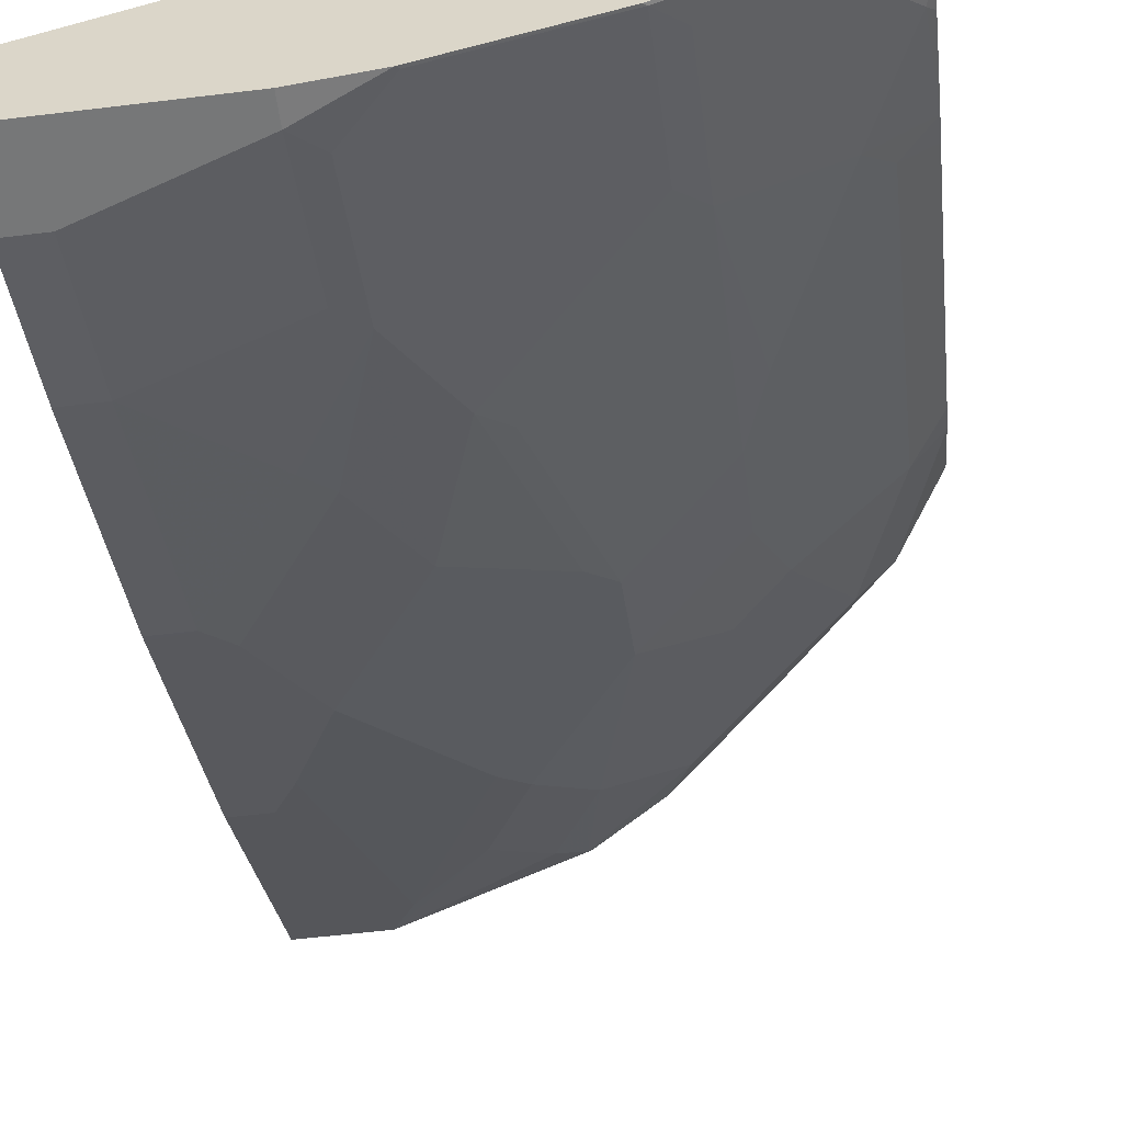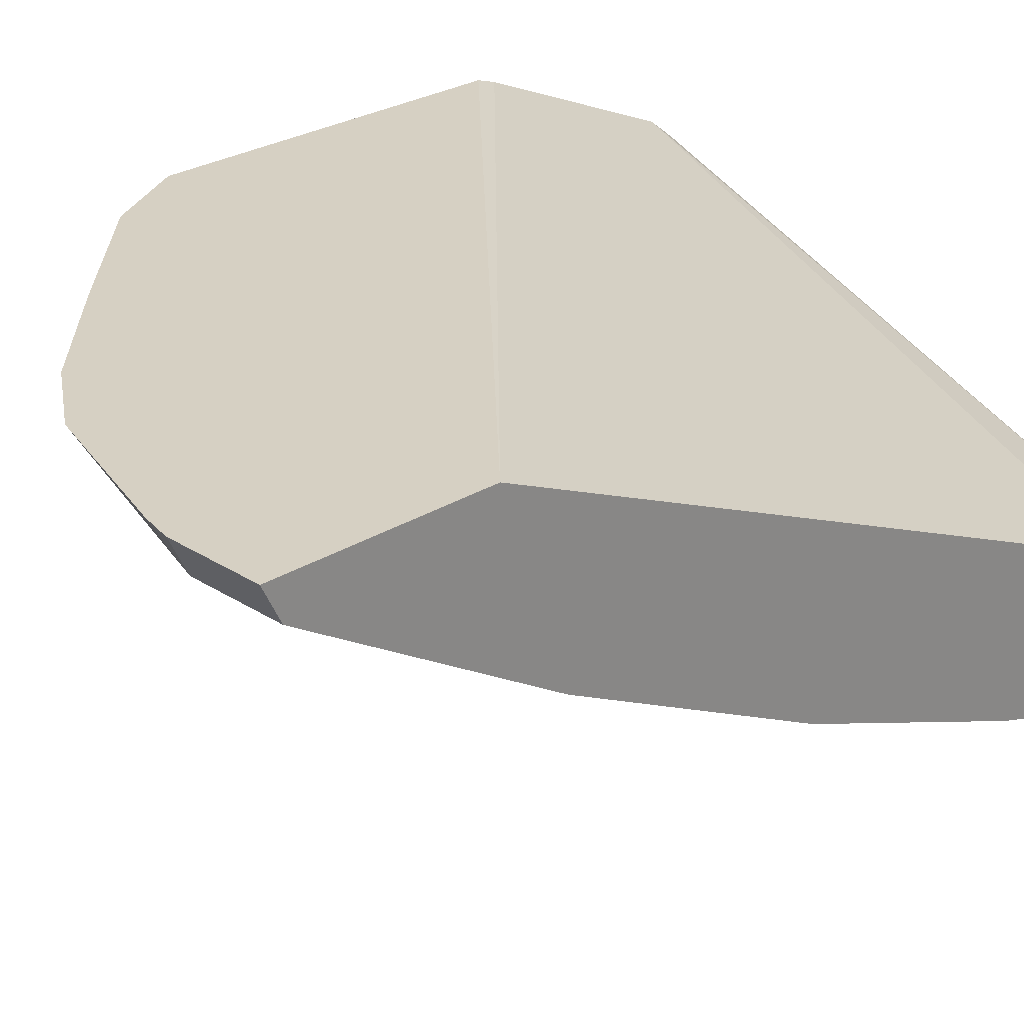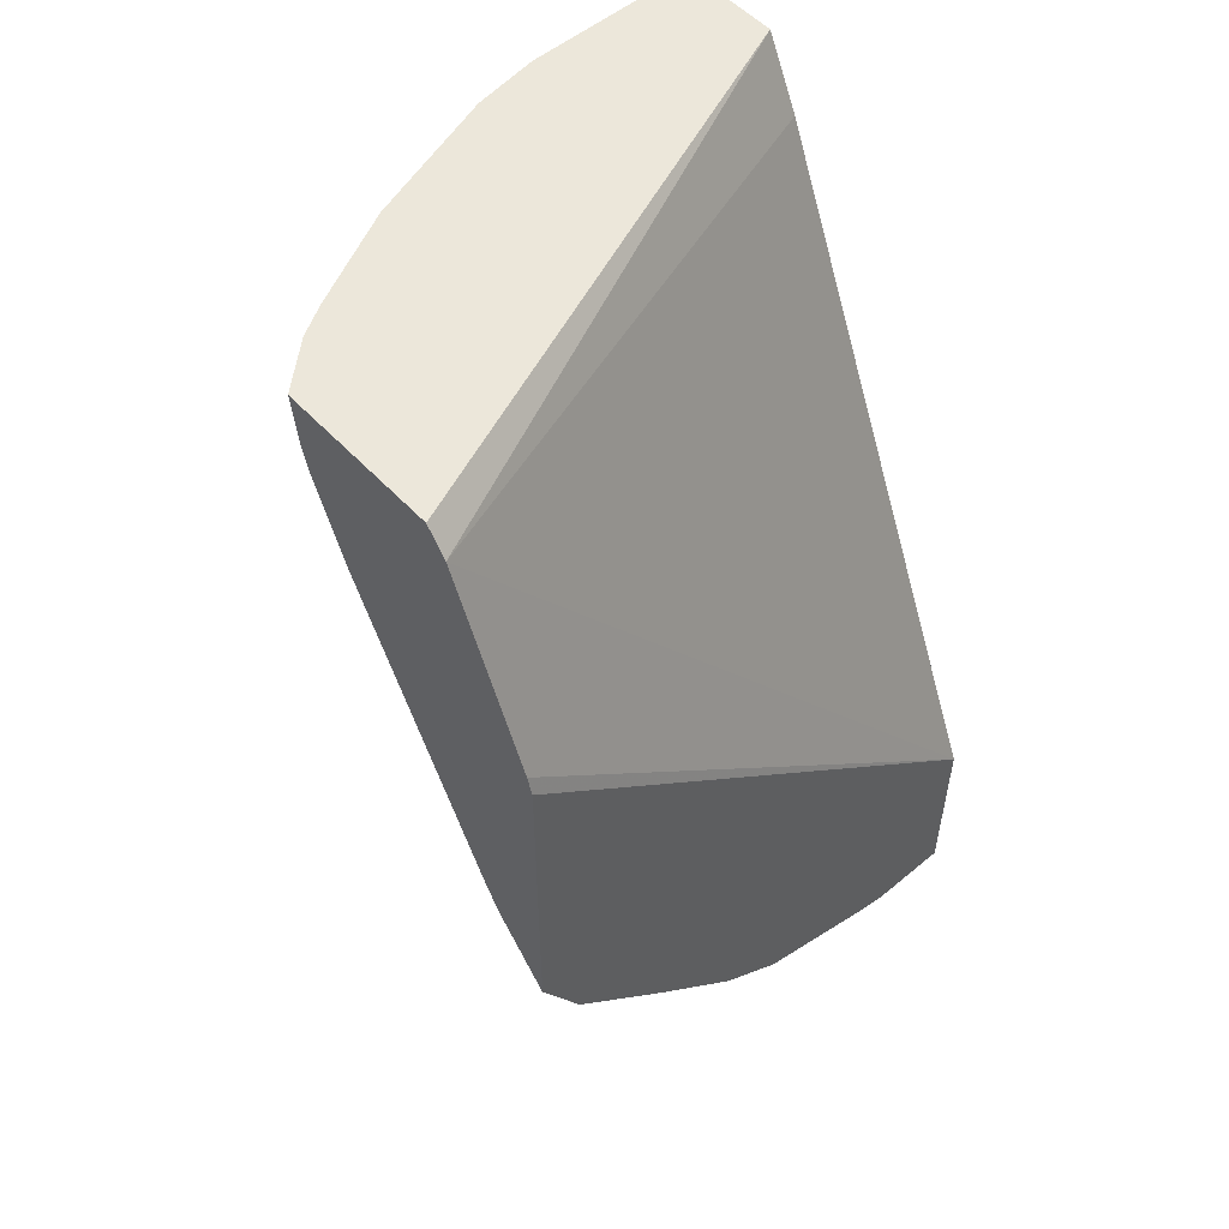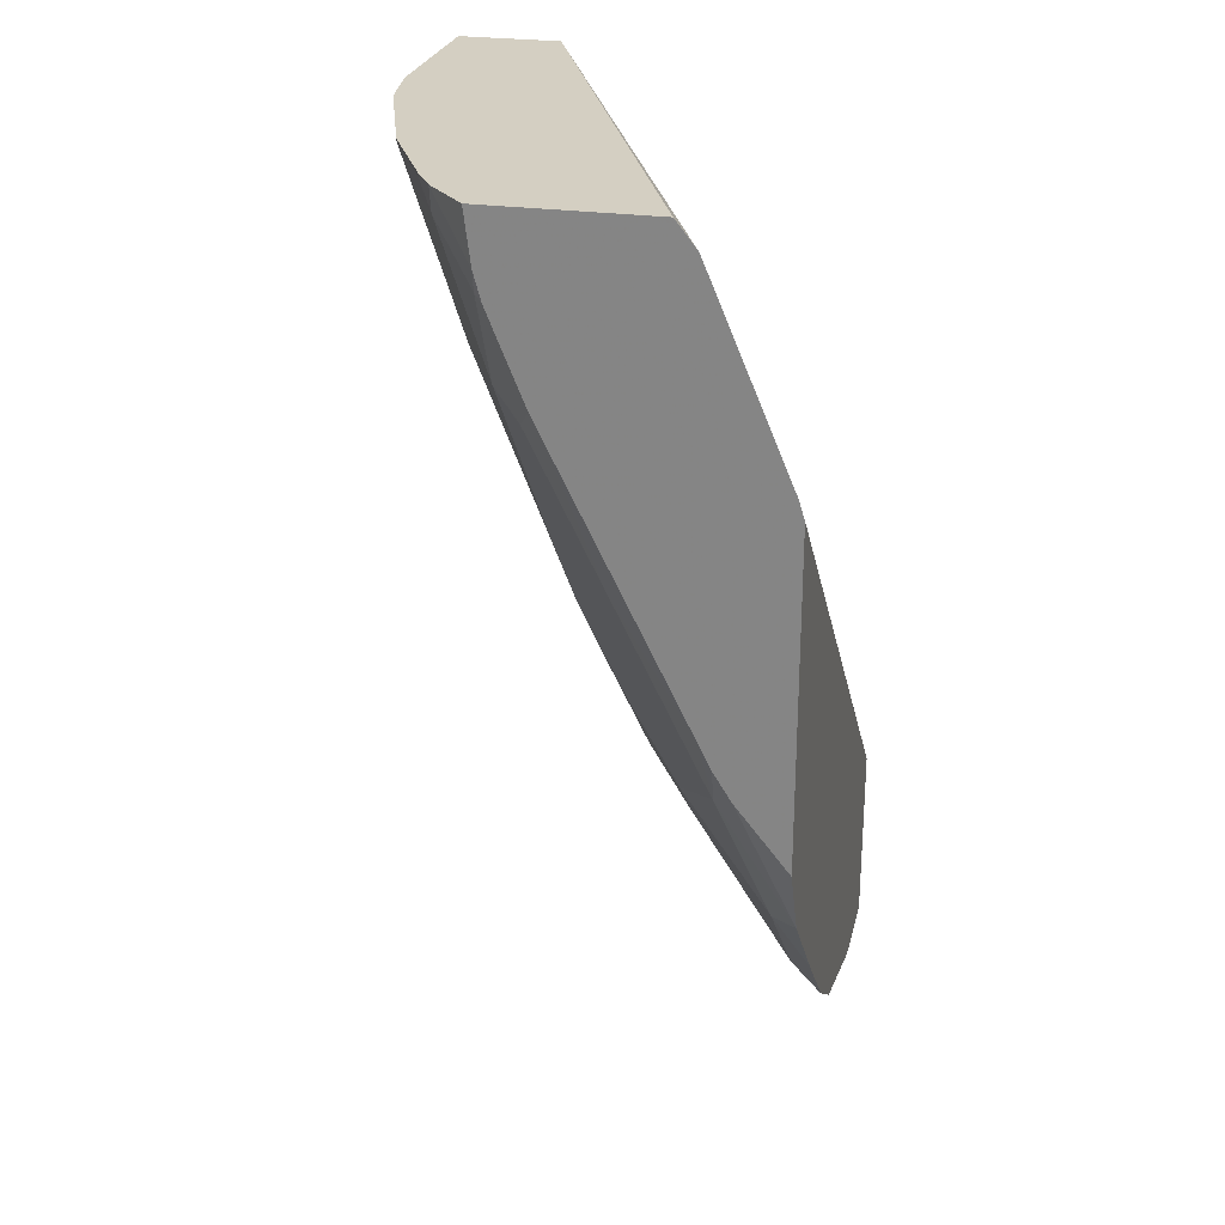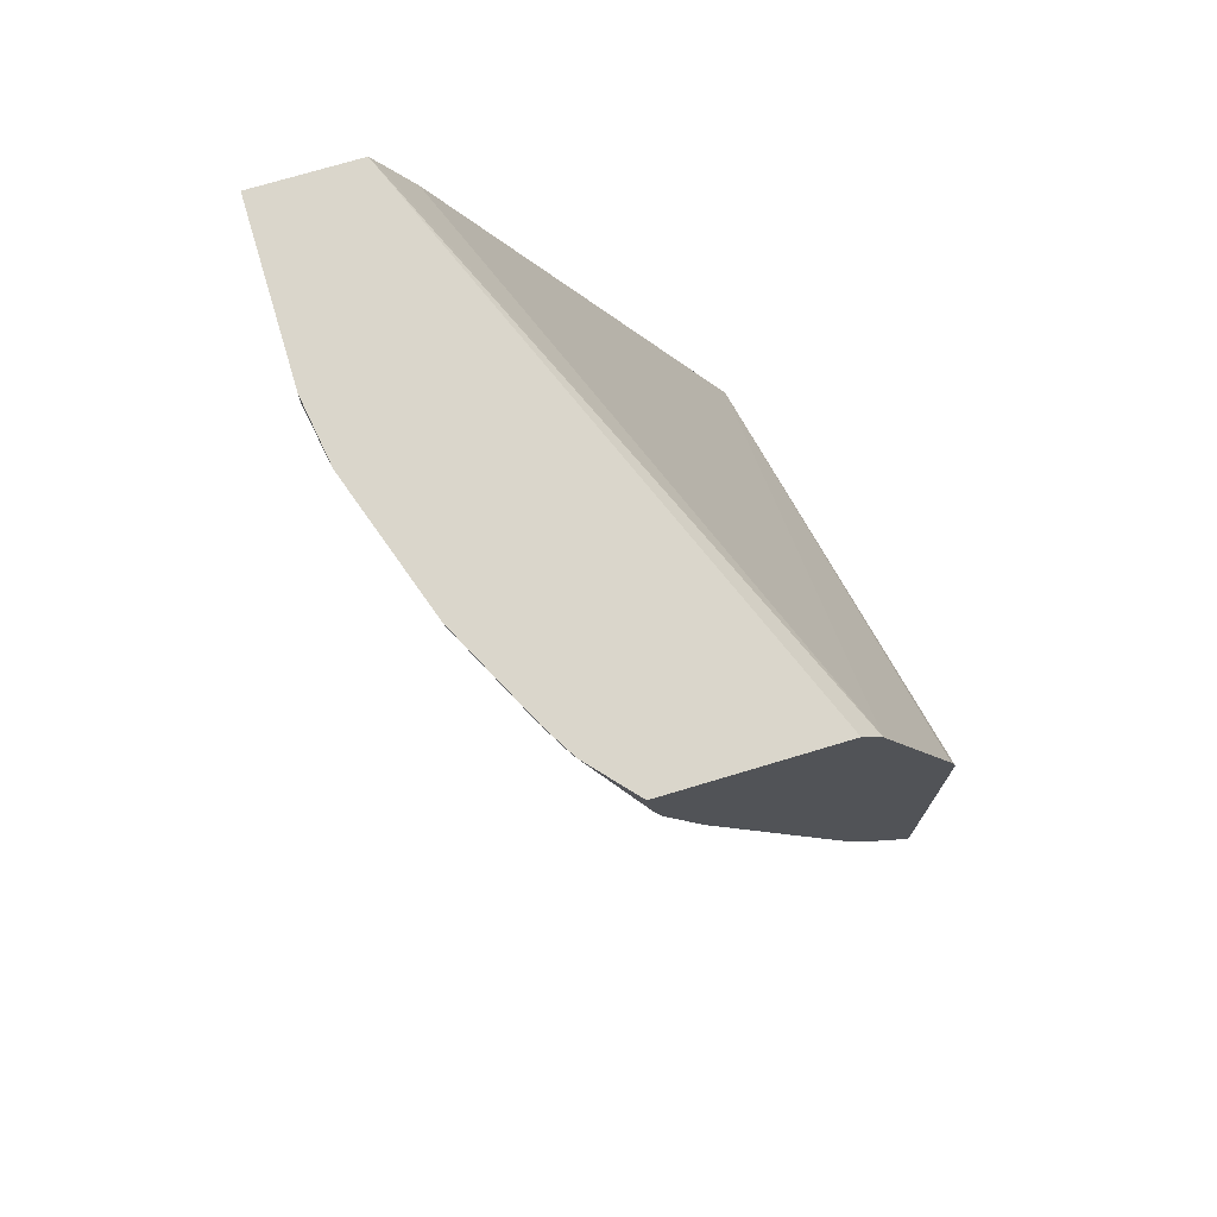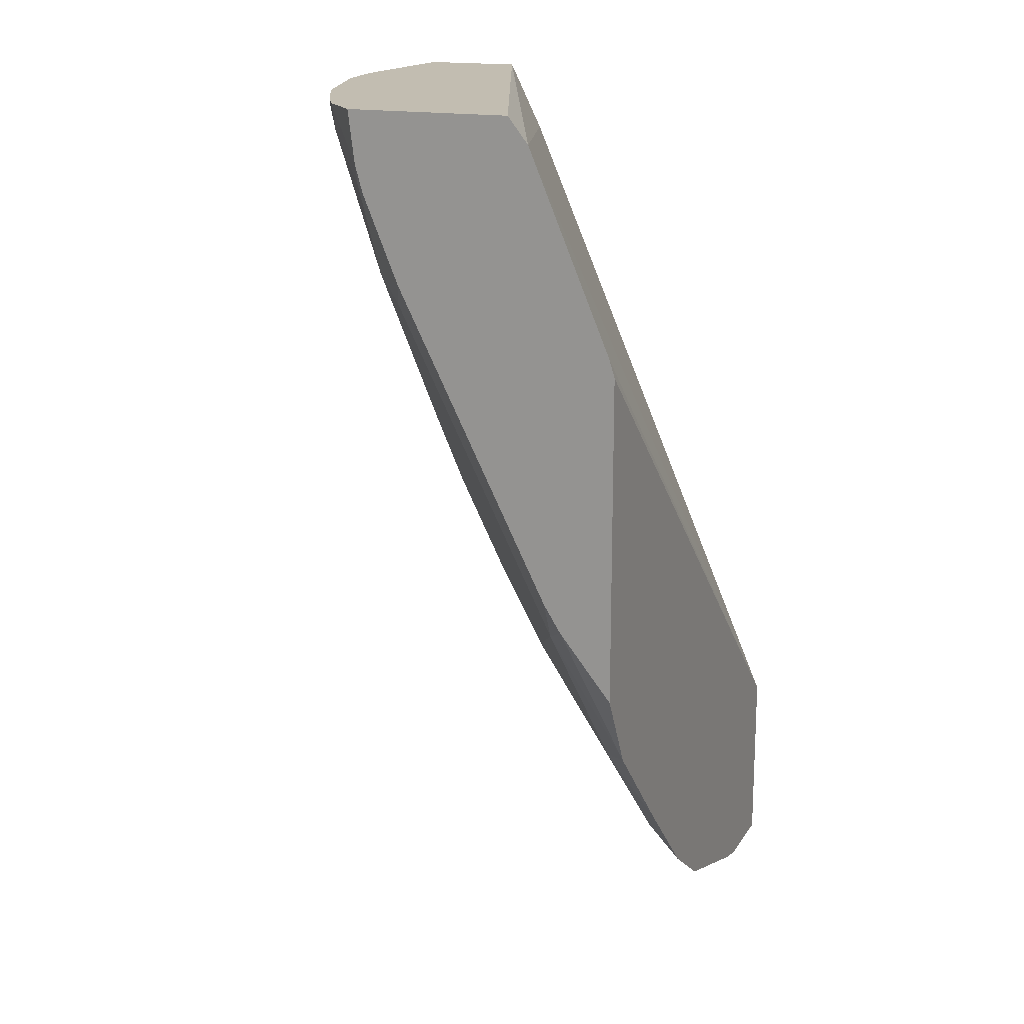
<metadata>
{"format":"obj","ext":"obj","renderer":"f3d","projection":"perspective","resolution":1024,"background":"white","views":[{"elev":-57.0,"azim":-172.8,"up":"+Z"},{"elev":26.5,"azim":45.6,"up":"+Z"},{"elev":53.5,"azim":-41.6,"up":"+Y"},{"elev":25.8,"azim":-77.2,"up":"+Y"},{"elev":73.8,"azim":-106.7,"up":"+Y"},{"elev":16.9,"azim":-67.7,"up":"+Y"}]}
</metadata>
<code>
v -0.006859 0.1236 -0.7305
v -0.1392 0.1236 -0.7305
v -0.006859 0.1236 -0.6533
v -0.006859 0.06957 -0.7305
v -0.1392 0.1044 -0.7305
v -0.1894 0.1236 -0.7228
v -0.4226 0.1236 -0.486
v -0.4226 0.1044 -0.4708
v -0.006859 0.1159 -0.6494
v -0.03482 0.06957 -0.7305
v -0.006859 -0.03485 -0.6958
v -0.1392 -6.811e-05 -0.6958
v -0.1566 0.08693 -0.7219
v -0.1914 0.1217 -0.7219
v -0.2957 0.1217 -0.6871
v -0.2937 0.1236 -0.688
v -0.4226 0.1236 -0.6087
v -0.006859 0.06957 -0.6262
v -0.4226 -0.03995 -0.4098
v -0.006859 -0.4392 -0.4055
v -0.006859 -0.4174 -0.4149
v -0.03482 -0.03485 -0.6958
v -0.006859 -0.2088 -0.6262
v -0.1044 -0.1044 -0.661
v -0.1566 -0.01743 -0.6871
v -0.1914 0.01736 -0.6871
v -0.2957 0.01736 -0.6523
v -0.3131 -6.811e-05 -0.6392
v -0.3131 0.1044 -0.674
v -0.3653 0.1217 -0.6523
v -0.3633 0.1236 -0.6533
v -0.2963 0.1236 -0.6868
v -0.3891 0.1236 -0.6384
v -0.4226 0.1044 -0.6063
v -0.4226 -0.05366 -0.4055
v -0.006859 -0.58 -0.4055
v -0.03482 -0.2088 -0.6262
v -0.006859 -0.2133 -0.6239
v -0.1218 -0.1218 -0.6523
v -0.05219 -0.2261 -0.6175
v -0.1566 -0.1914 -0.6175
v -0.1914 -0.087 -0.6523
v -0.2088 -0.1044 -0.6392
v -0.3131 -0.174 -0.5697
v -0.3305 -0.1218 -0.5827
v -0.3826 -6.811e-05 -0.6044
v -0.3826 0.1044 -0.6392
v -0.3659 0.1236 -0.652
v -0.4174 0.06957 -0.6044
v -0.4226 0.08487 -0.6038
v -0.4226 -0.2971 -0.4055
v -0.06961 -0.58 -0.4055
v -0.006859 -0.5682 -0.4291
v -0.06961 -0.3015 -0.5798
v -0.006859 -0.3756 -0.5428
v -0.03482 -0.3479 -0.5567
v -0.08699 -0.2956 -0.5827
v -0.1044 -0.3131 -0.5697
v -0.174 -0.2088 -0.6044
v -0.2261 -0.2261 -0.5827
v -0.2435 -0.2435 -0.5697
v -0.2783 -0.2088 -0.5697
v -0.3131 -0.2435 -0.5349
v -0.3305 -0.2261 -0.5306
v -0.4001 -0.1218 -0.5306
v -0.4001 -0.05221 -0.5653
v -0.4001 -0.01743 -0.5827
v -0.4226 -6.811e-05 -0.5715
v -0.4226 0.06448 -0.5981
v -0.4226 -0.2486 -0.4446
v -0.3906 -0.3559 -0.4055
v -0.07026 -0.5799 -0.4055
v -0.06961 -0.5682 -0.4291
v -0.006859 -0.3942 -0.5335
v -0.03482 -0.3711 -0.545
v -0.03482 -0.3942 -0.5335
v -0.05219 -0.3652 -0.5479
v -0.1566 -0.4001 -0.5132
v -0.2435 -0.3131 -0.5349
v -0.3305 -0.2956 -0.4958
v -0.4001 -0.2609 -0.461
v -0.3826 -0.2088 -0.5001
v -0.4226 -0.1197 -0.5117
v -0.4226 -0.01956 -0.5617
v -0.4001 -0.2261 -0.4784
v -0.4226 -0.2088 -0.4671
v -0.4226 -0.2282 -0.4574
v -0.3653 -0.3652 -0.4262
v -0.3131 -0.4366 -0.4055
v -0.08959 -0.5753 -0.4055
v -0.1935 -0.5414 -0.4055
v -0.1914 -0.5392 -0.4088
v -0.174 -0.5218 -0.4305
v -0.1392 -0.487 -0.4653
v -0.08699 -0.5392 -0.4436
v -0.174 -0.4174 -0.5001
v -0.2088 -0.4522 -0.4653
v -0.2609 -0.4696 -0.4262
v -0.2957 -0.3304 -0.4958
v -0.3305 -0.4001 -0.4262
v -0.2435 -0.5062 -0.4055
v -0.2261 -0.4696 -0.4436
f 46 49 47
f 53 76 74
f 53 73 76
f 49 68 69
f 51 70 71
f 49 69 50
f 46 68 49
f 54 56 75
f 52 72 73
f 54 75 76
f 57 78 58
f 55 74 76
f 55 76 75
f 55 75 56
f 57 76 77
f 57 77 78
f 58 78 59
f 59 78 60
f 60 78 79
f 46 67 68
f 60 79 61
f 54 76 57
f 46 66 67
f 39 40 41
f 44 66 46
f 61 79 62
f 36 52 73
f 36 73 53
f 37 38 54
f 37 54 40
f 38 55 56
f 38 56 54
f 40 54 57
f 40 57 41
f 41 57 58
f 44 46 45
f 41 58 59
f 41 60 42
f 42 60 43
f 43 60 61
f 43 61 62
f 43 62 44
f 44 62 79
f 44 79 63
f 44 63 64
f 44 64 65
f 44 65 66
f 41 59 60
f 63 79 99
f 81 85 82
f 63 80 64
f 79 97 98
f 79 98 99
f 80 99 98
f 80 98 100
f 80 100 88
f 80 88 81
f 81 87 86
f 81 86 85
f 88 100 89
f 89 100 98
f 89 98 101
f 91 101 92
f 92 101 98
f 92 98 102
f 92 102 97
f 92 97 93
f 93 97 96
f 93 96 94
f 94 96 95
f 97 102 98
f 33 50 34
f 79 96 97
f 78 96 79
f 78 95 96
f 77 95 78
f 64 80 81
f 64 81 82
f 64 82 65
f 65 83 84
f 65 84 66
f 65 82 85
f 65 85 86
f 65 86 83
f 66 84 67
f 67 84 68
f 63 99 80
f 70 87 81
f 71 81 88
f 71 88 89
f 72 90 73
f 73 90 91
f 73 91 92
f 73 92 93
f 73 93 94
f 73 94 95
f 73 95 77
f 73 77 76
f 70 81 71
f 33 49 50
f 8 21 18
f 30 47 33
f 3 7 8
f 3 8 9
f 4 22 10
f 5 10 22
f 5 22 12
f 5 12 13
f 5 13 6
f 6 13 14
f 6 14 15
f 6 15 16
f 7 17 34
f 7 34 50
f 7 50 69
f 7 69 68
f 7 68 84
f 7 84 83
f 7 83 86
f 7 86 87
f 7 87 70
f 7 70 51
f 7 51 35
f 2 5 6
f 7 35 19
f 1 5 2
f 1 4 10
f 1 2 6
f 1 6 16
f 1 16 32
f 1 32 31
f 1 31 48
f 1 48 33
f 1 33 17
f 1 17 7
f 1 7 3
f 1 3 9
f 1 9 18
f 1 18 21
f 1 21 20
f 1 20 36
f 1 36 53
f 1 53 74
f 1 74 55
f 1 55 38
f 1 38 23
f 1 23 11
f 1 11 4
f 1 10 5
f 7 19 8
f 4 11 22
f 8 19 20
f 20 91 90
f 20 90 72
f 20 72 52
f 20 52 36
f 22 37 24
f 23 38 37
f 24 39 25
f 24 37 40
f 24 40 39
f 25 39 41
f 20 101 91
f 25 41 42
f 27 42 28
f 28 42 43
f 28 43 44
f 28 44 45
f 28 45 46
f 28 46 29
f 29 47 30
f 8 18 9
f 30 33 48
f 30 48 31
f 25 42 26
f 20 89 101
f 29 46 47
f 20 51 71
f 20 71 89
f 8 20 21
f 11 23 37
f 11 37 22
f 12 22 24
f 12 24 25
f 12 25 13
f 13 25 26
f 13 26 14
f 14 26 15
f 15 26 42
f 33 47 49
f 15 27 28
f 15 28 29
f 15 29 30
f 15 30 31
f 15 31 32
f 15 32 16
f 17 33 34
f 19 35 20
f 20 35 51
f 15 42 27

</code>
